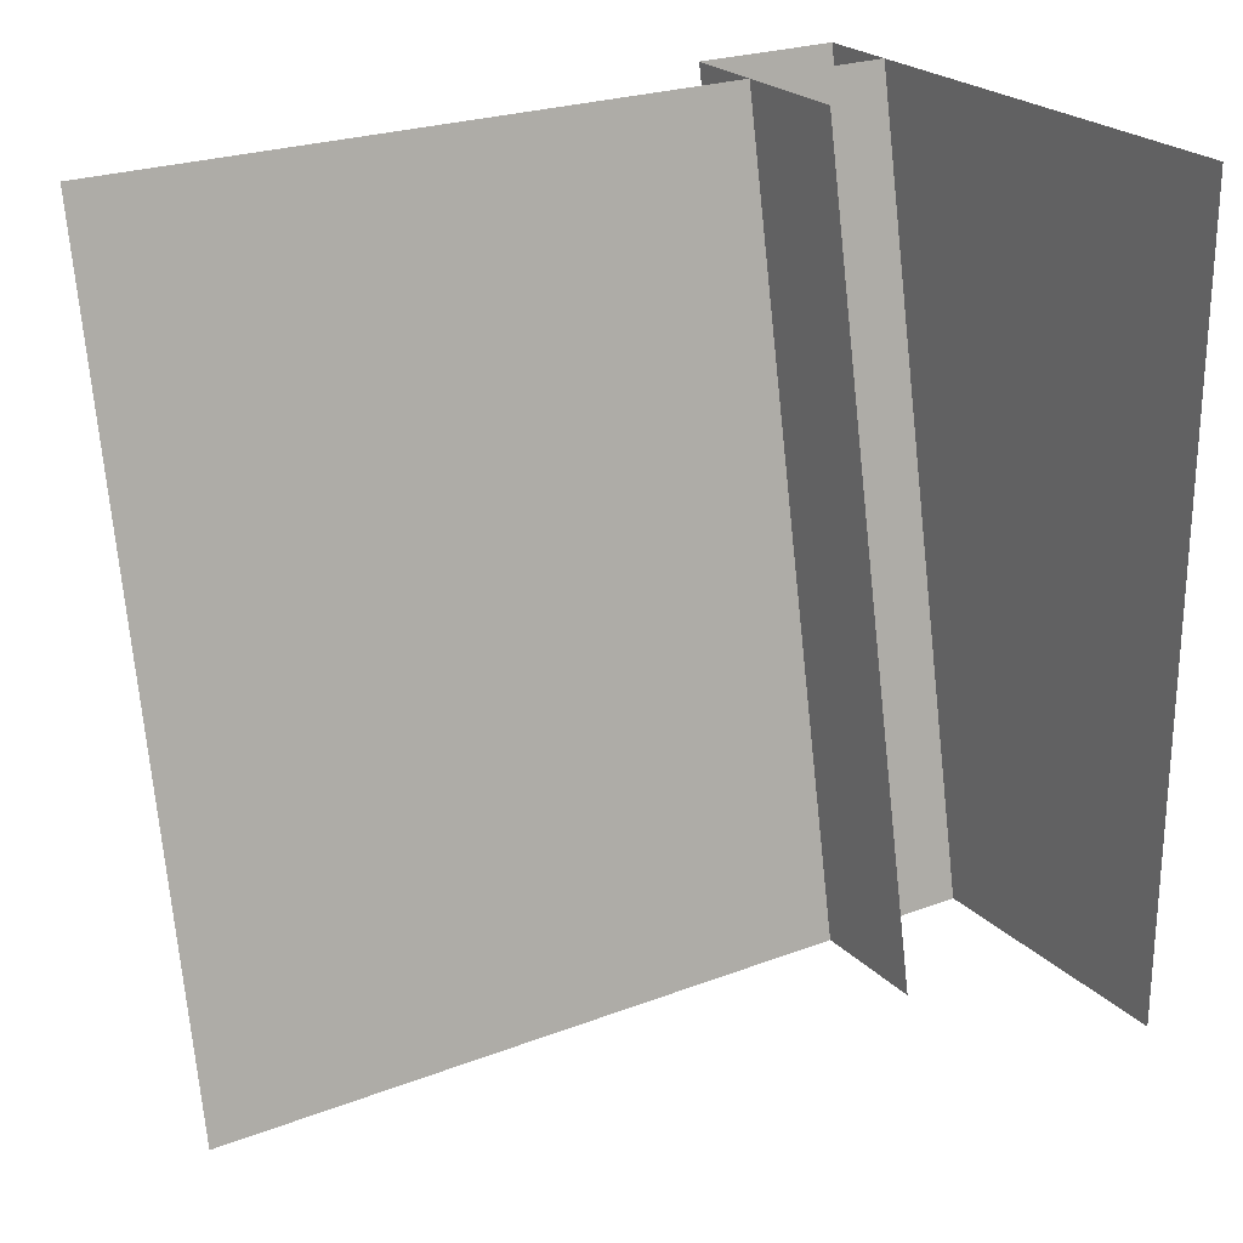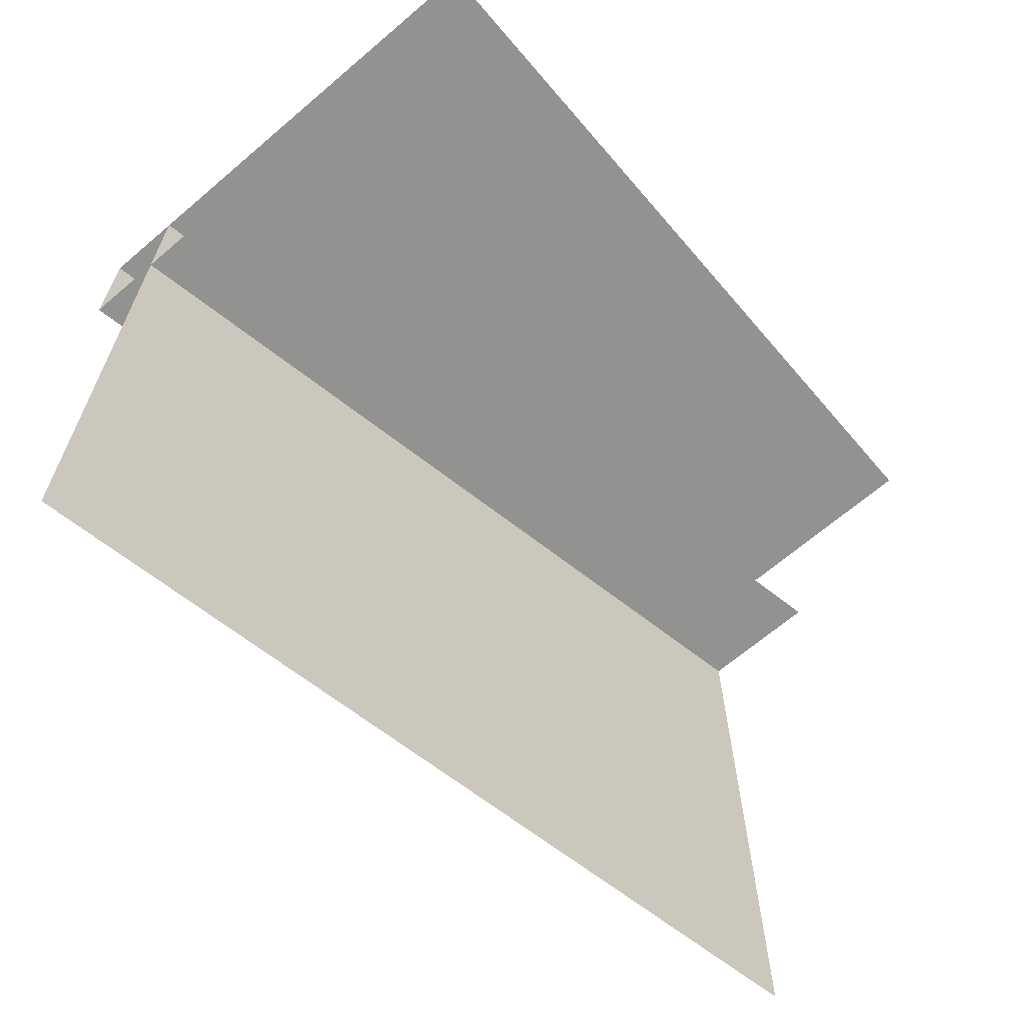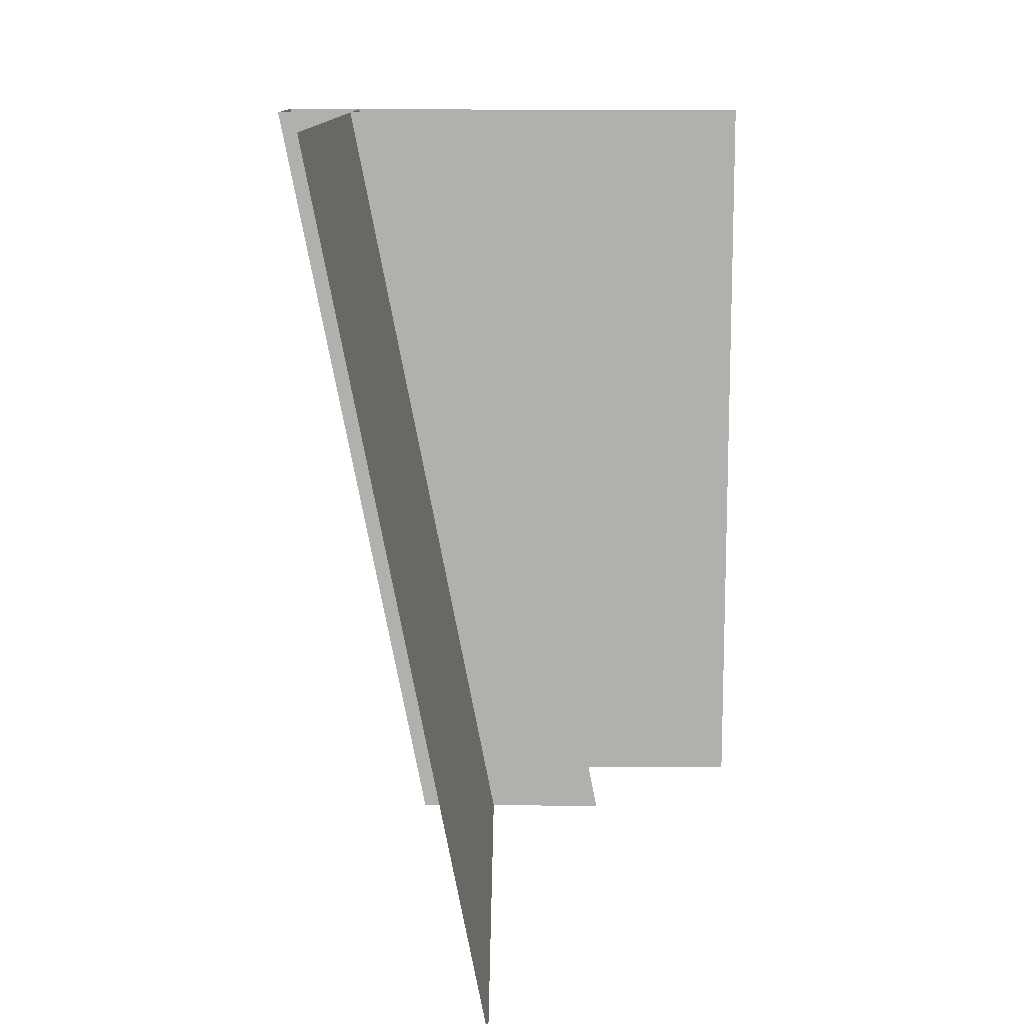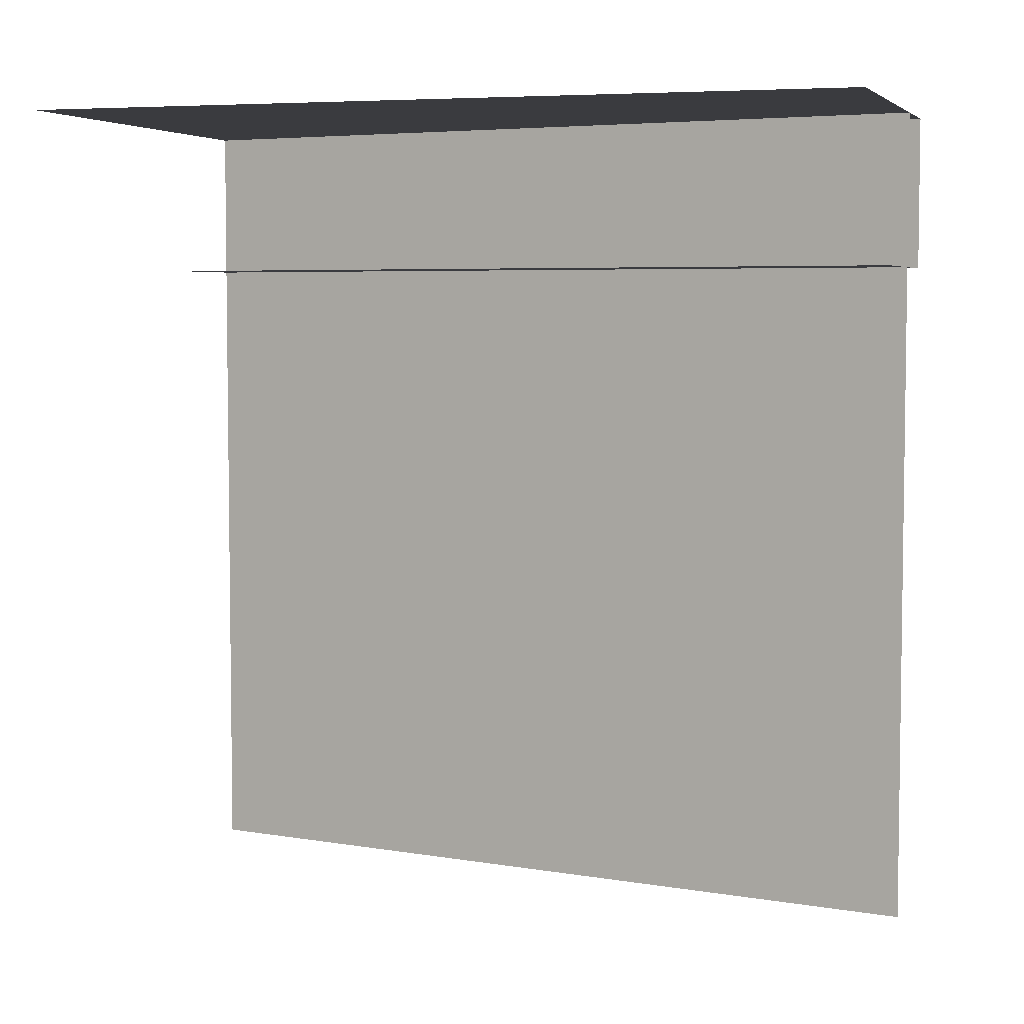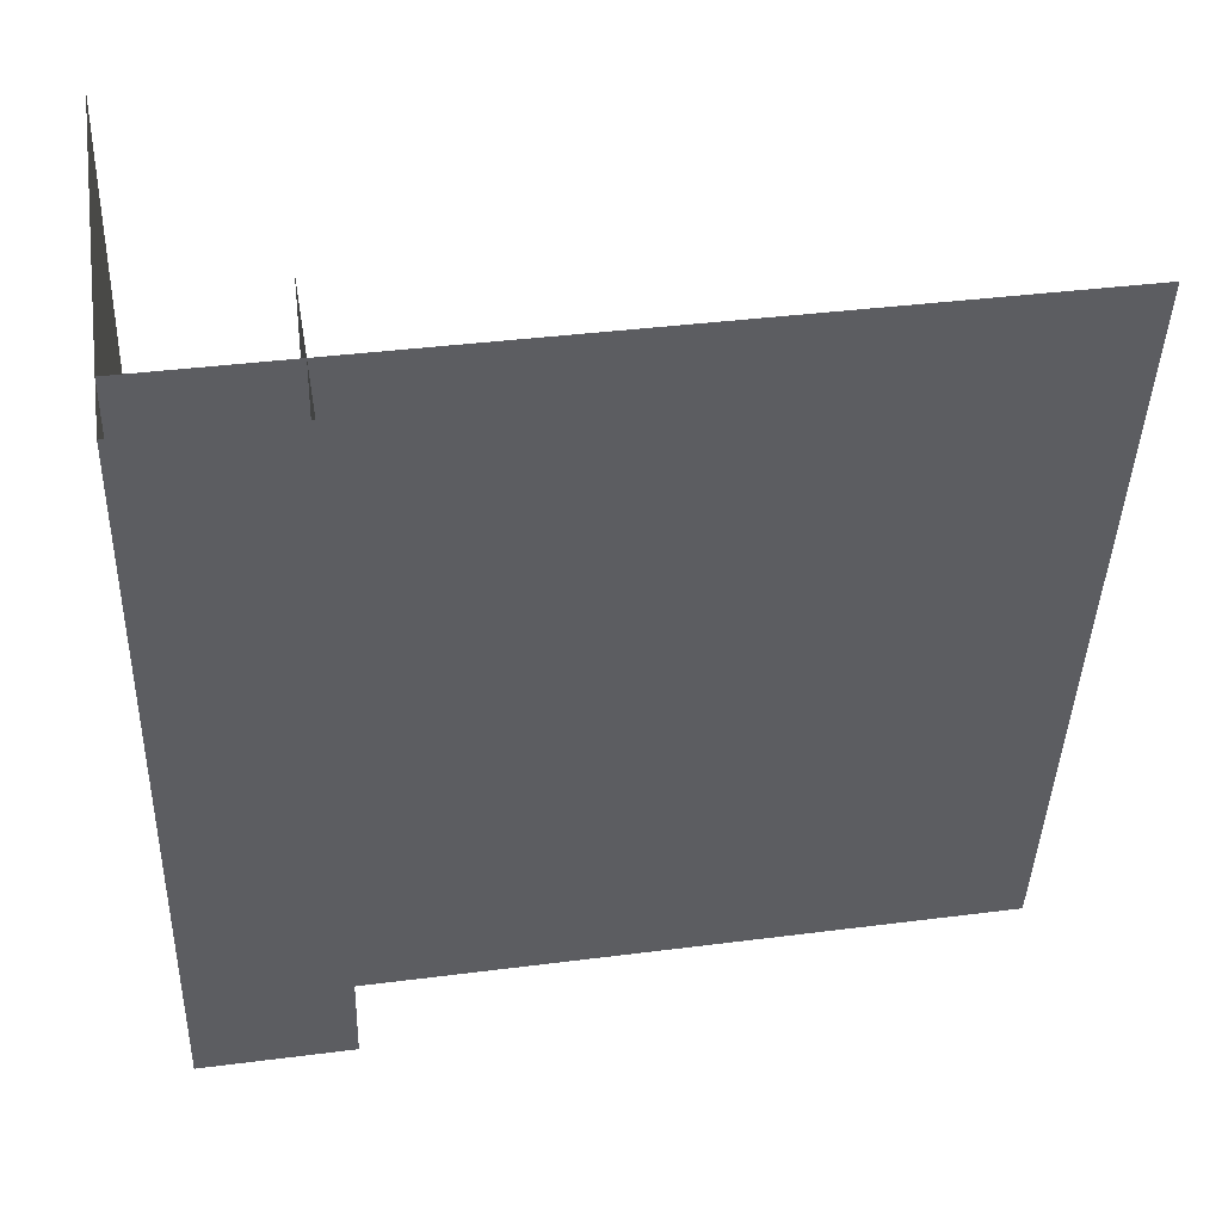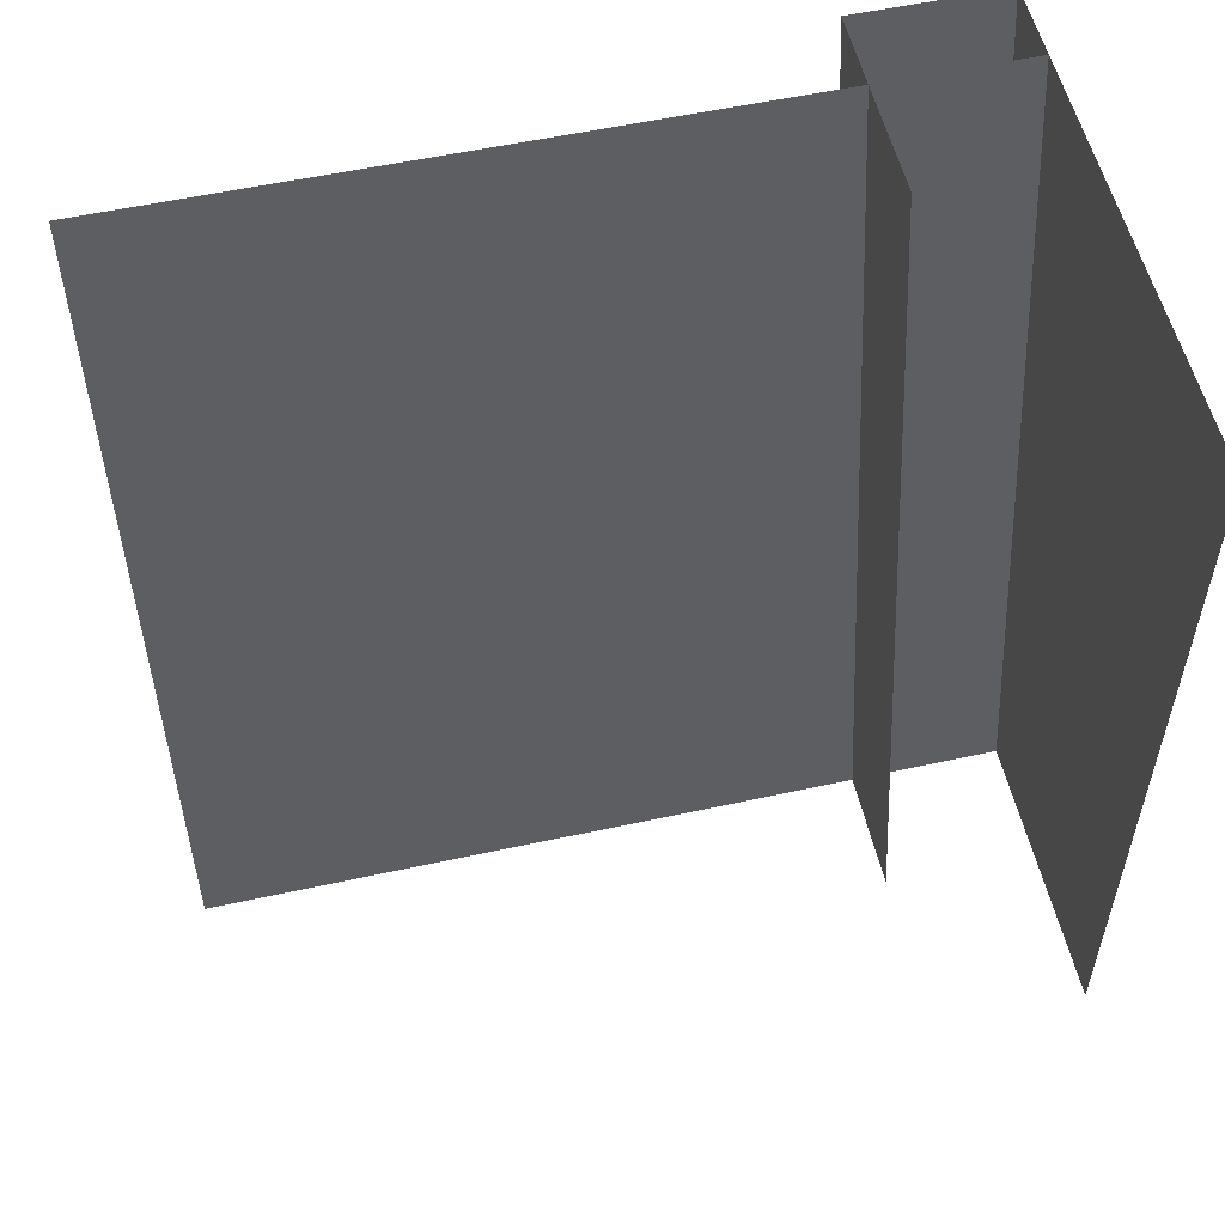
<metadata>
{"format":"obj","ext":"obj","renderer":"f3d","projection":"perspective","resolution":1024,"background":"white","views":[{"elev":23.8,"azim":-122.6,"up":"+Y"},{"elev":-66.2,"azim":-139.4,"up":"+Z"},{"elev":-78.8,"azim":179.8,"up":"+Z"},{"elev":5.1,"azim":-72.6,"up":"+Z"},{"elev":38.0,"azim":80.7,"up":"+Y"},{"elev":55.1,"azim":-103.0,"up":"+Y"}]}
</metadata>
<code>
o corridor_middle_left_Cube.007
v 0 0 1
v 0 1 1
v 0.65 1 1
v 0.45 0 1
v 0.45 0 0.8125
v 0.65 1 0.8125
v 0.2 0 0.8125
v 0.4 1 0.8125
v 0.35 0 1
v 0.35 0 0
v 0.55 1 1
v 0.55 1 0
f 2 1 4
f 3 2 4
f 5 7 8
f 3 4 5
f 6 5 8
f 6 3 5
f 9 10 12
f 11 9 12

</code>
